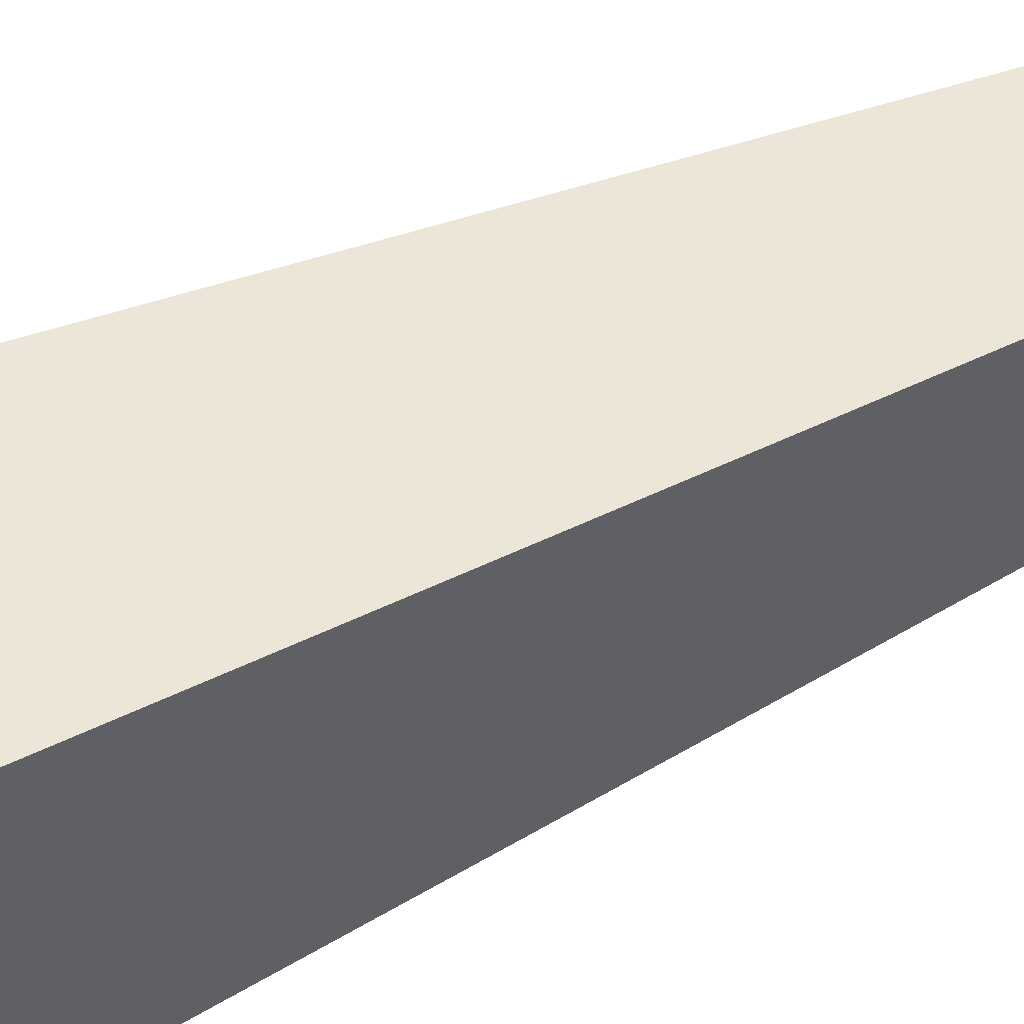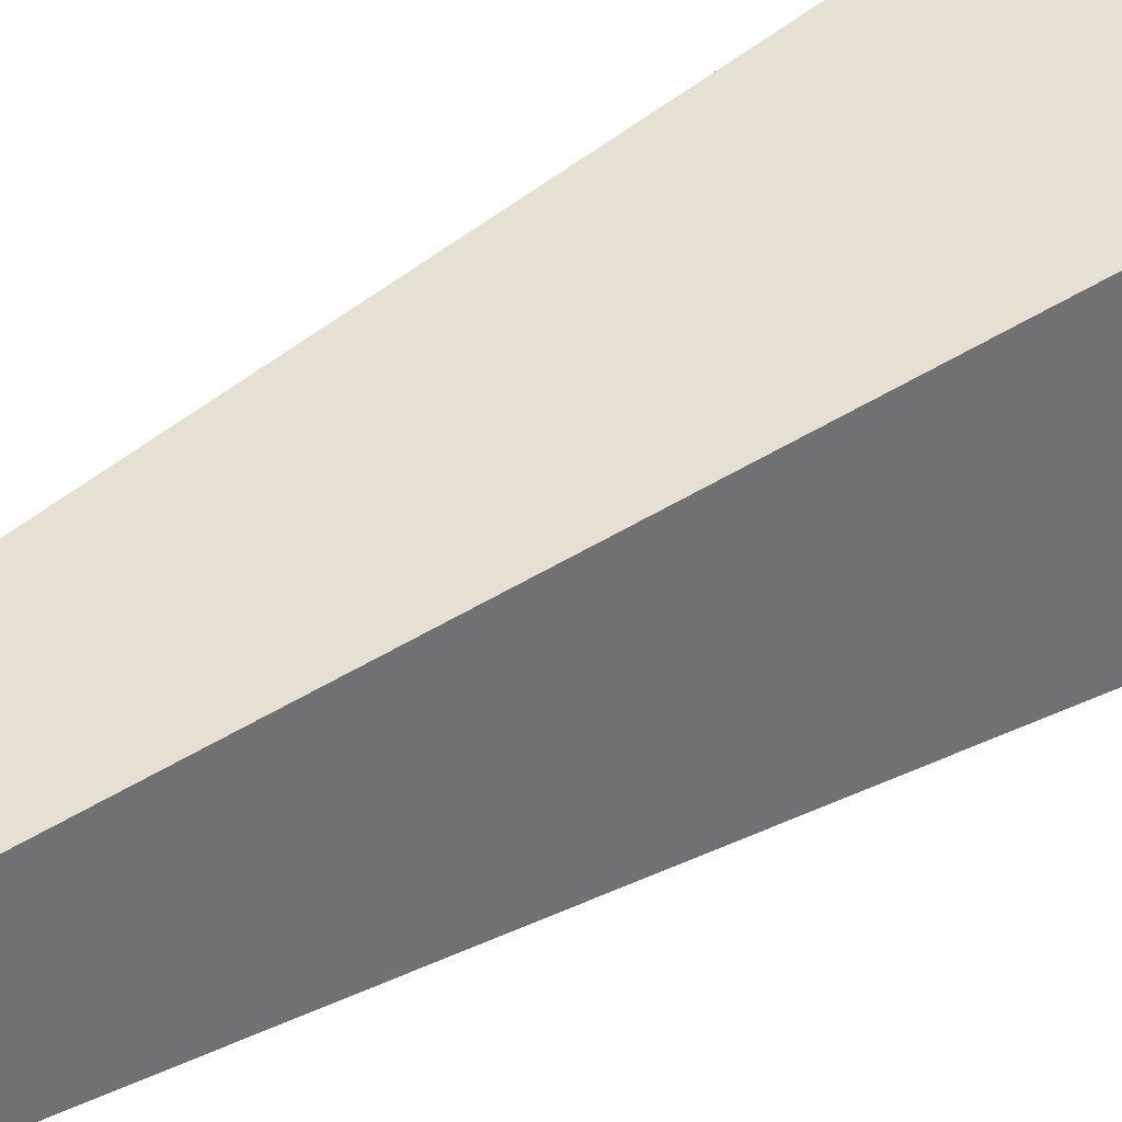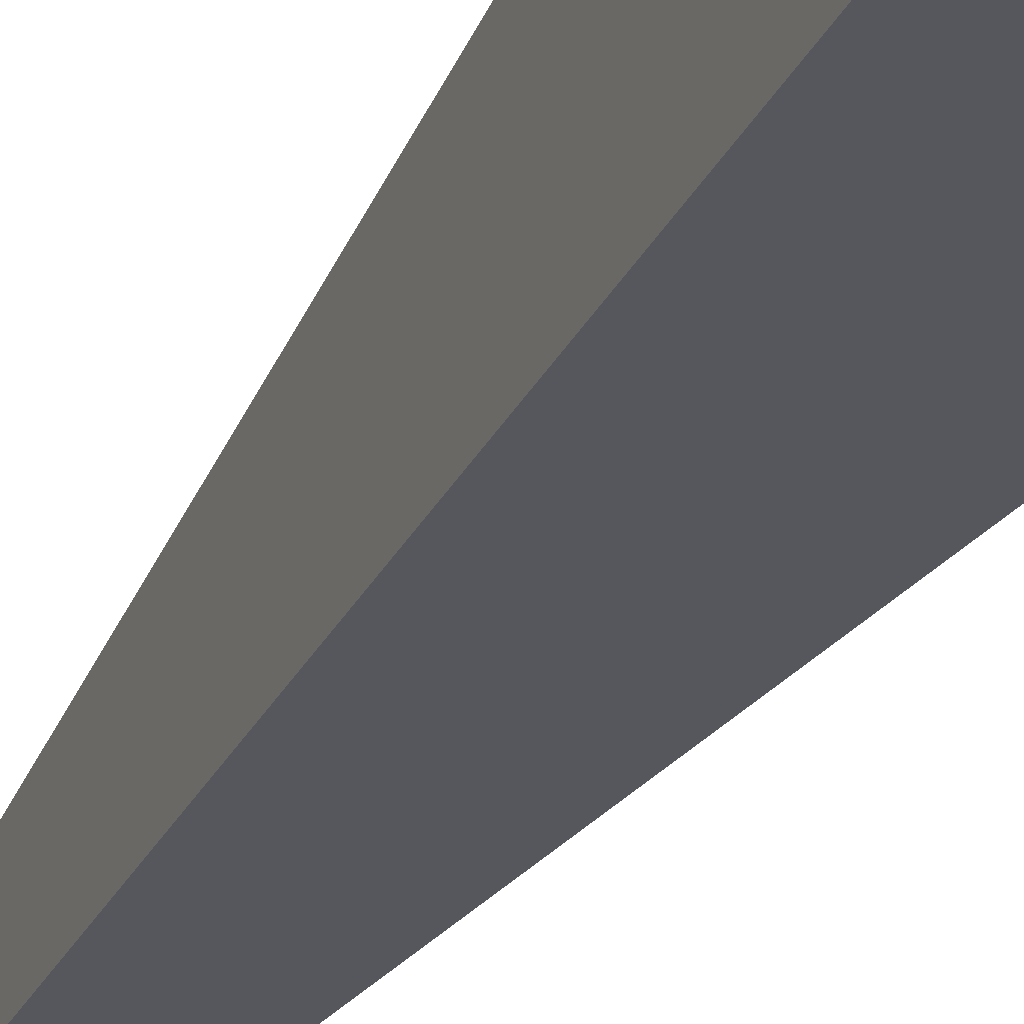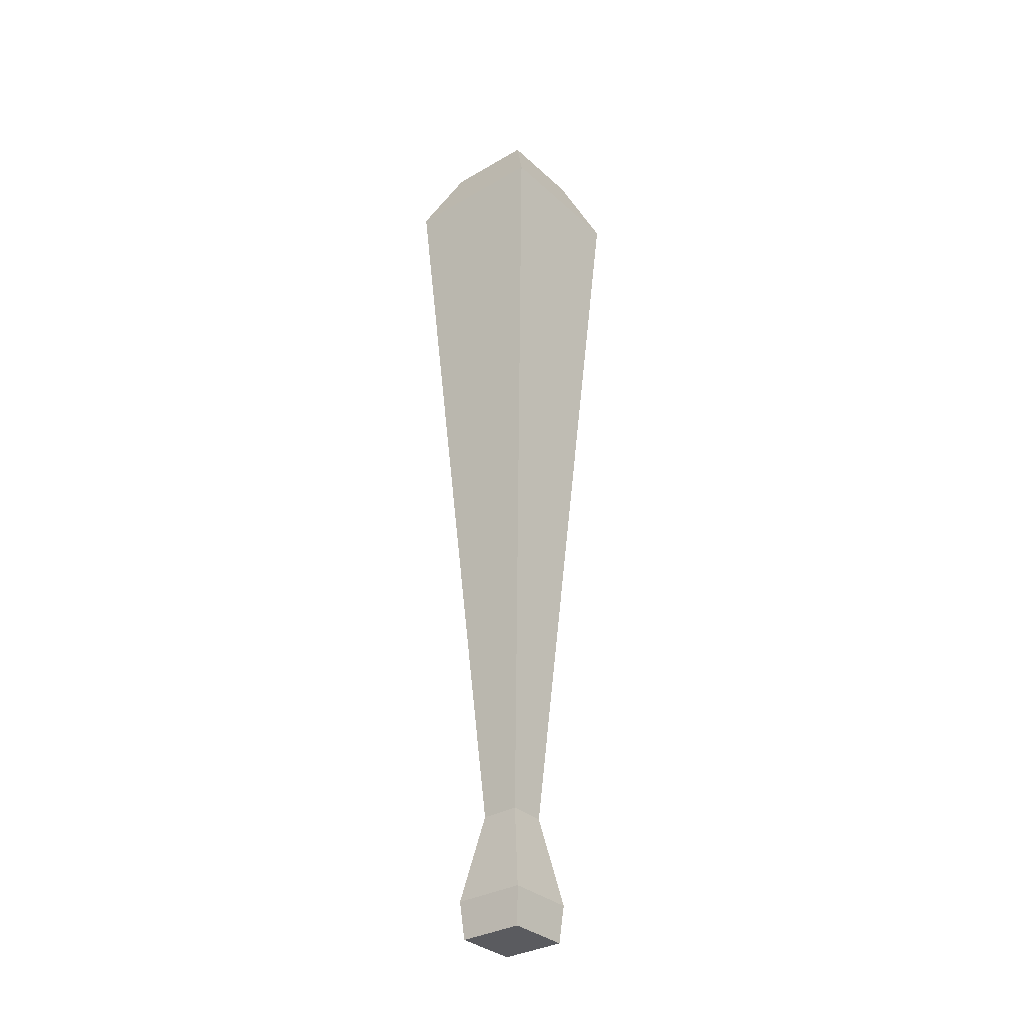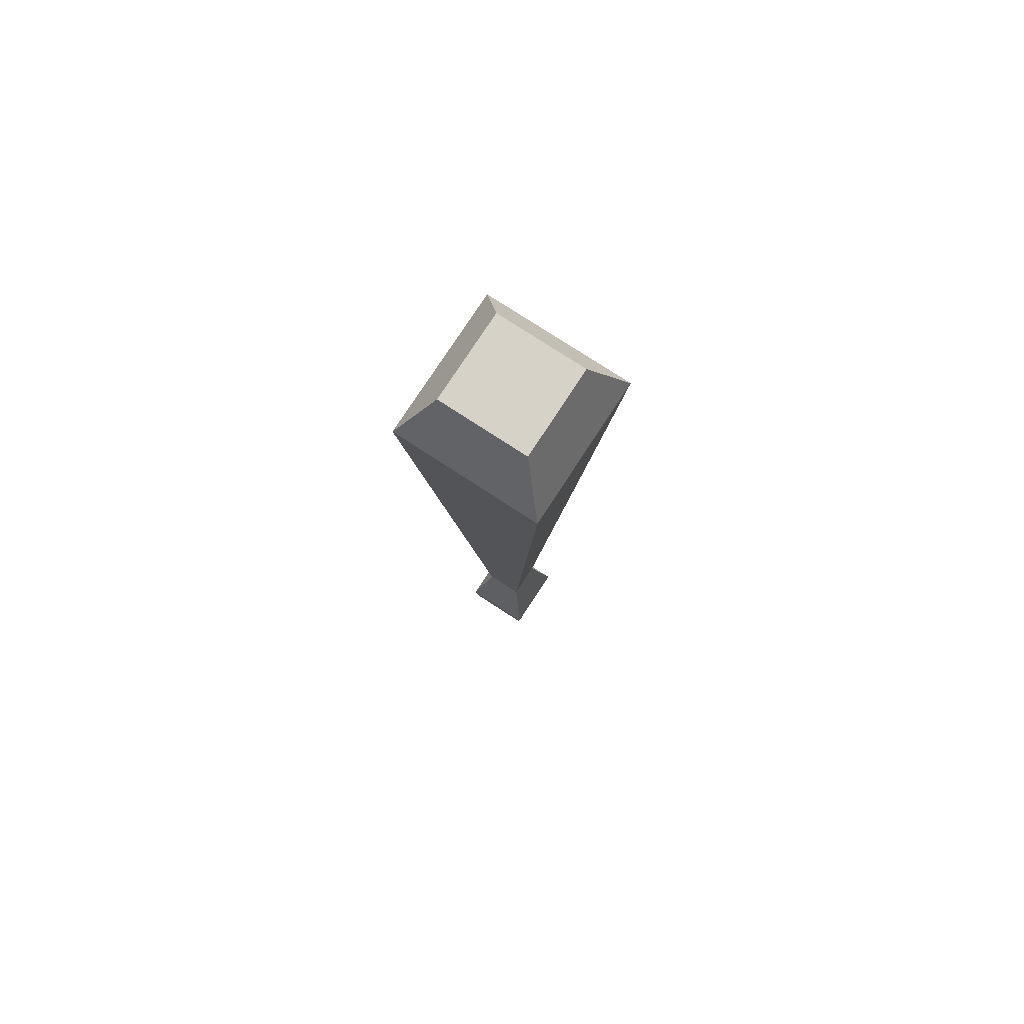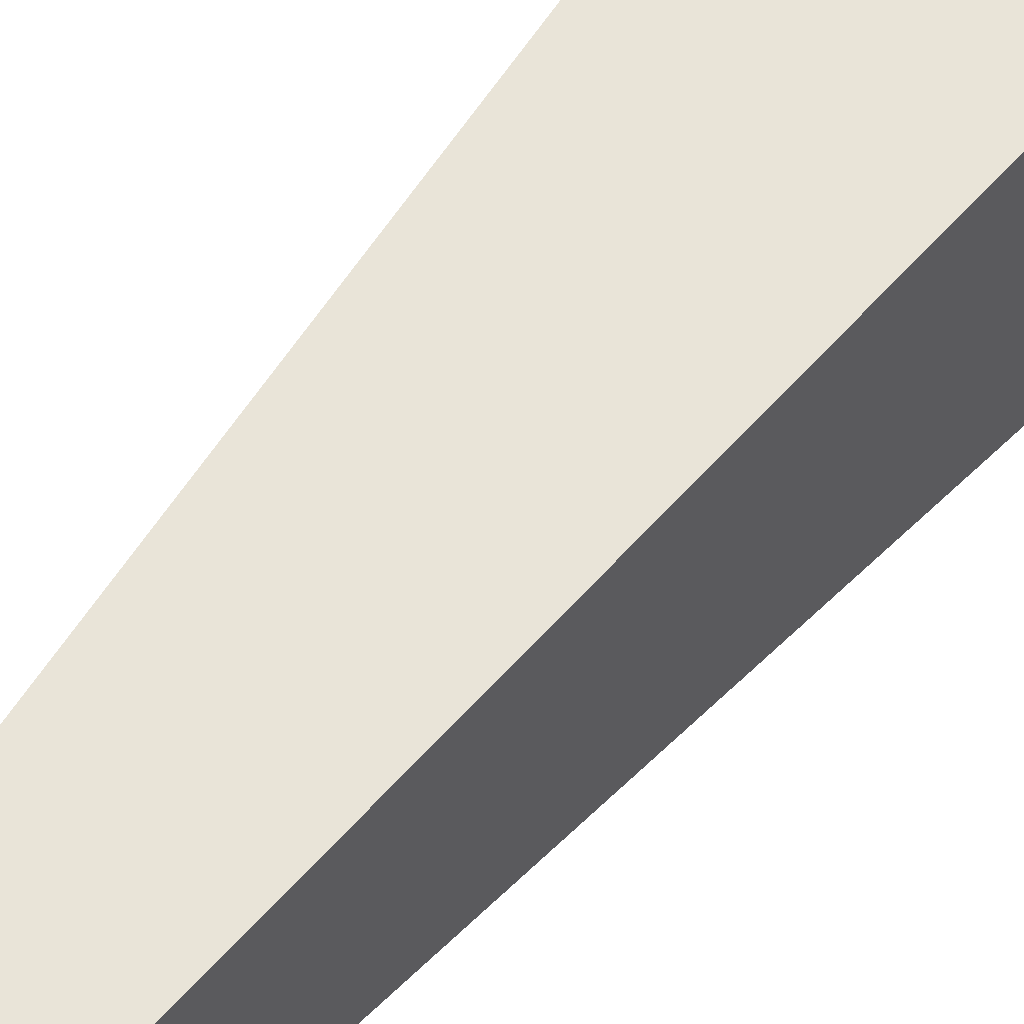
<metadata>
{"format":"obj","ext":"obj","renderer":"f3d","projection":"perspective","resolution":1024,"background":"white","views":[{"elev":48.2,"azim":-118.3,"up":"+Z"},{"elev":37.4,"azim":49.4,"up":"+Z"},{"elev":-31.1,"azim":155.1,"up":"+Z"},{"elev":-32.8,"azim":128.9,"up":"+Y"},{"elev":77.4,"azim":-56.9,"up":"+Y"},{"elev":54.3,"azim":37.0,"up":"+Z"}]}
</metadata>
<code>
o Cube
v 0.01947 0.1289 -0.01947
v -0.01947 0.1289 0.01947
v 0.01947 0.1289 0.01947
v -0.01947 0.1289 -0.01947
v 0.07692 0.9287 -0.07692
v 0.04616 1 -0.04616
v 0.07692 0.9287 0.07692
v 0.04616 1 0.04616
v -0.04616 1 -0.04616
v -0.07692 0.9287 -0.07692
v -0.04616 1 0.04616
v -0.07692 0.9287 0.07692
v 0.03306 0 -0.03306
v 0.0365 0.03841 -0.0365
v 0.03306 0 0.03306
v 0.0365 0.03841 0.0365
v -0.0365 0.03841 -0.0365
v -0.03306 0 -0.03306
v -0.03306 0 0.03306
v -0.0365 0.03841 0.0365
f 4 10 5 1
f 2 12 10 4
f 16 3 2 20
f 6 9 11 8
f 3 7 12 2
f 14 1 3 16
f 18 13 15 19
f 20 2 4 17
f 8 11 12 7
f 6 8 7 5
f 11 9 10 12
f 9 6 5 10
f 1 5 7 3
f 18 19 20 17
f 13 18 17 14
f 19 15 16 20
f 15 13 14 16
f 17 4 1 14

</code>
